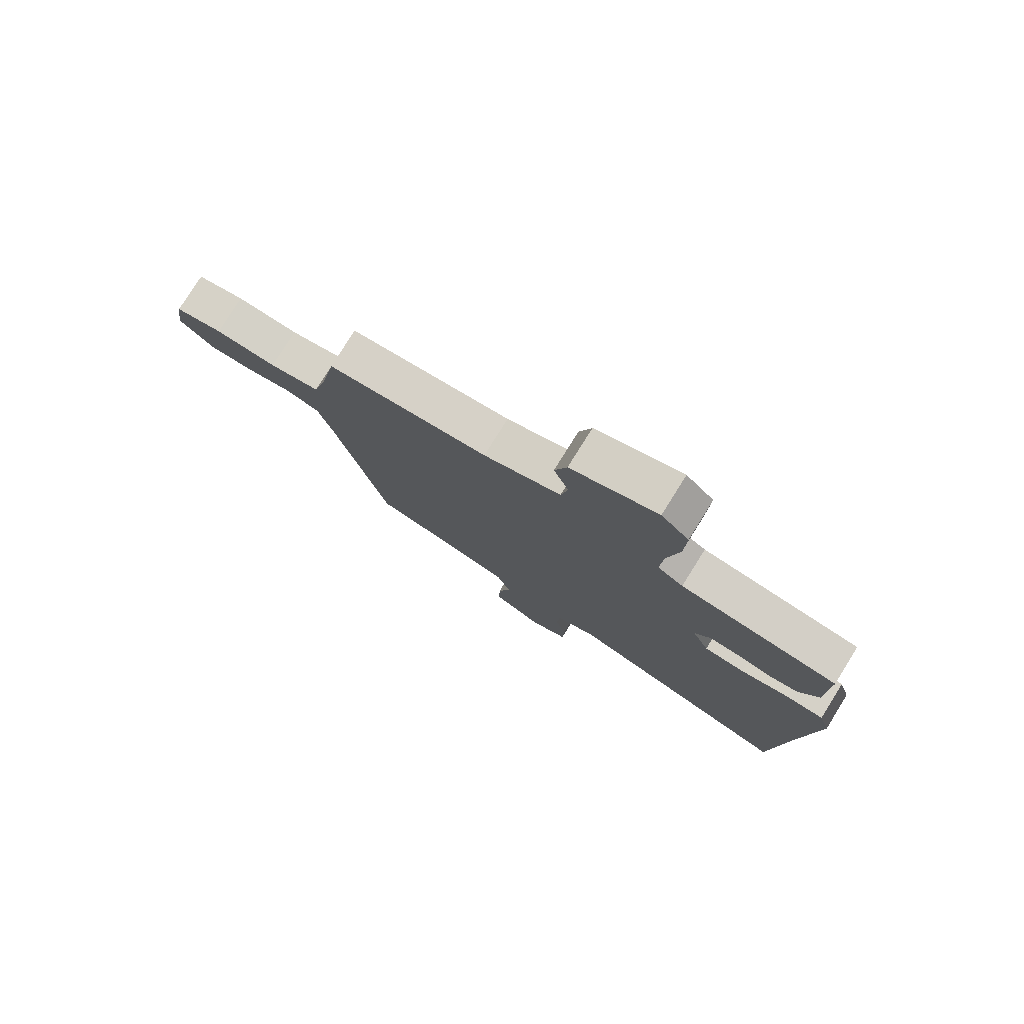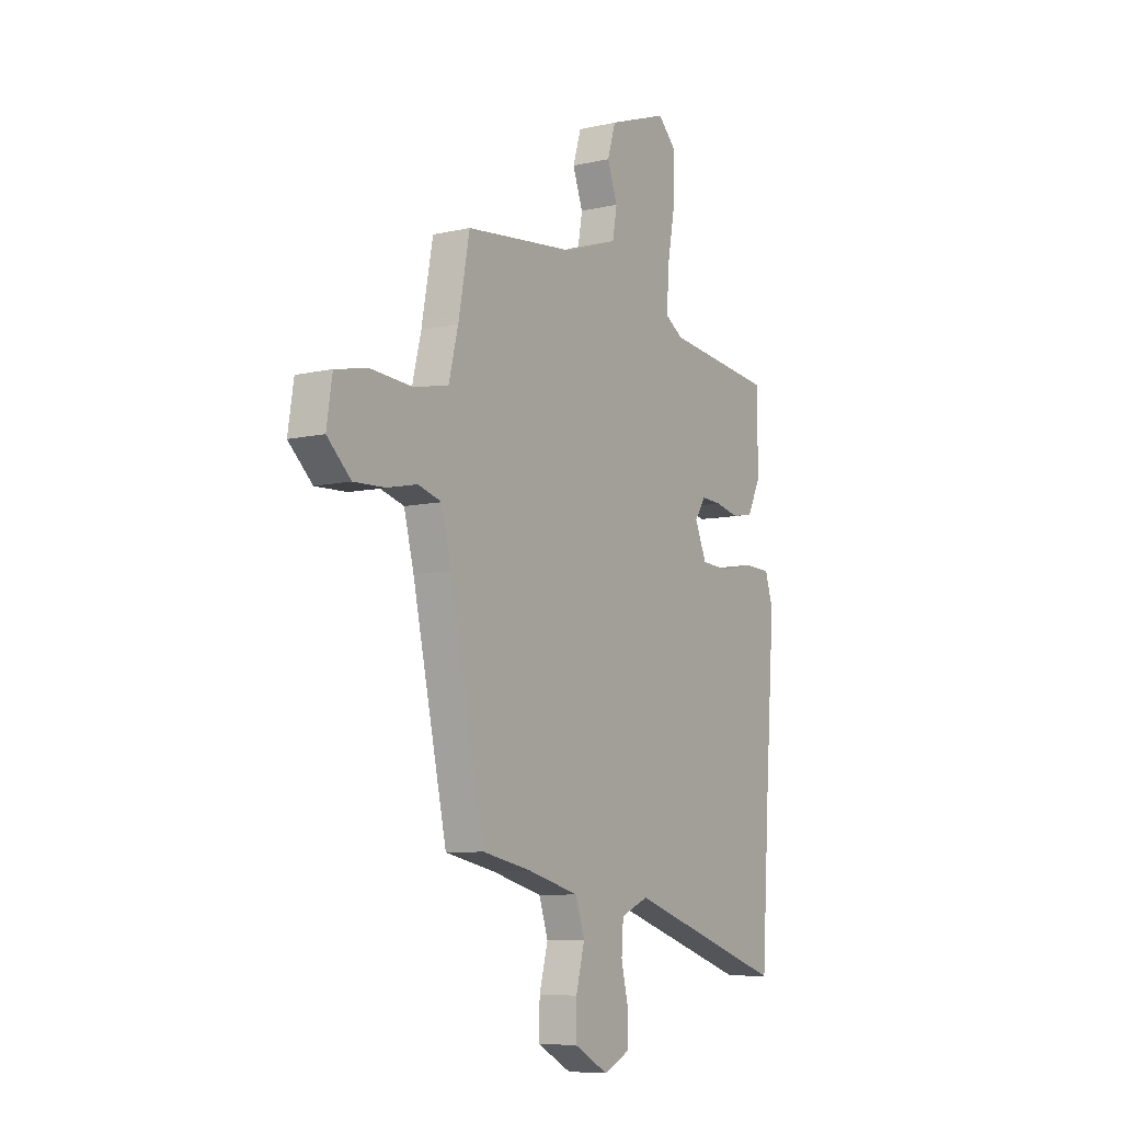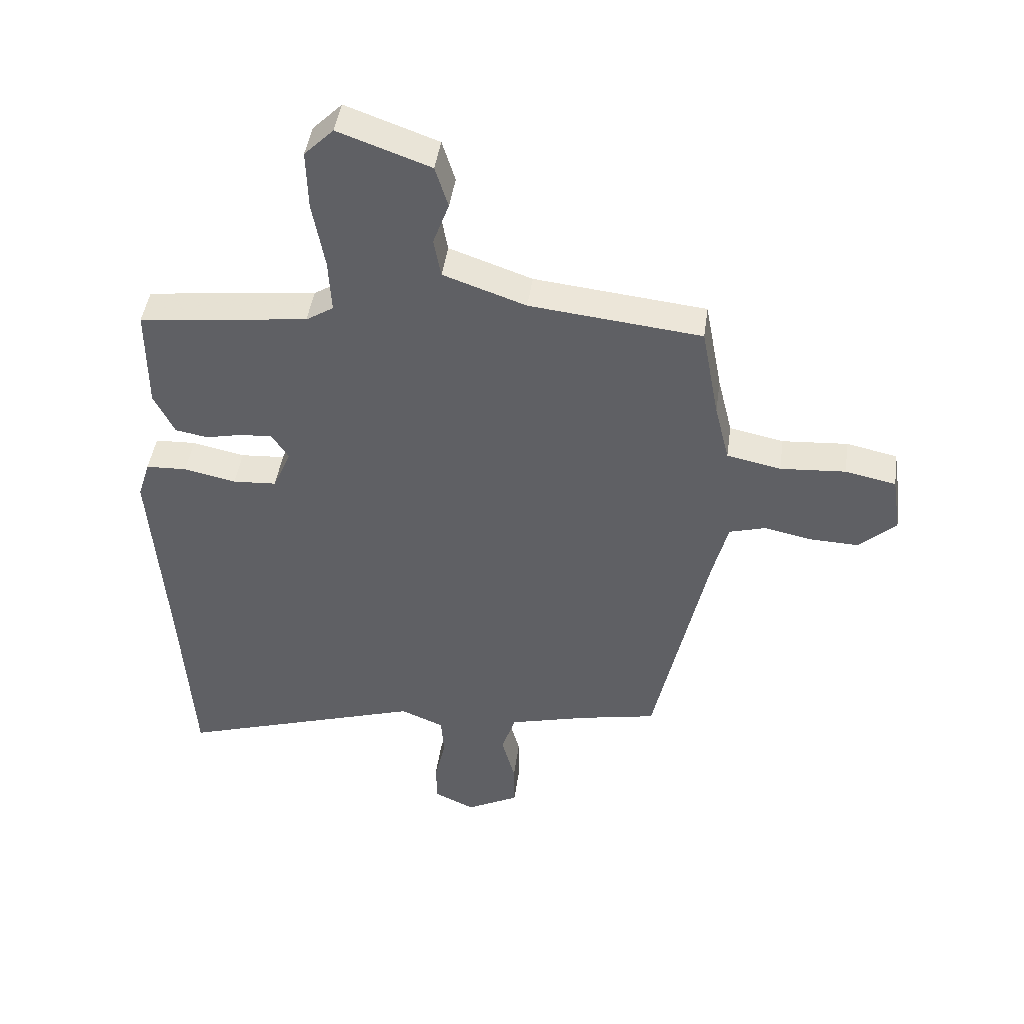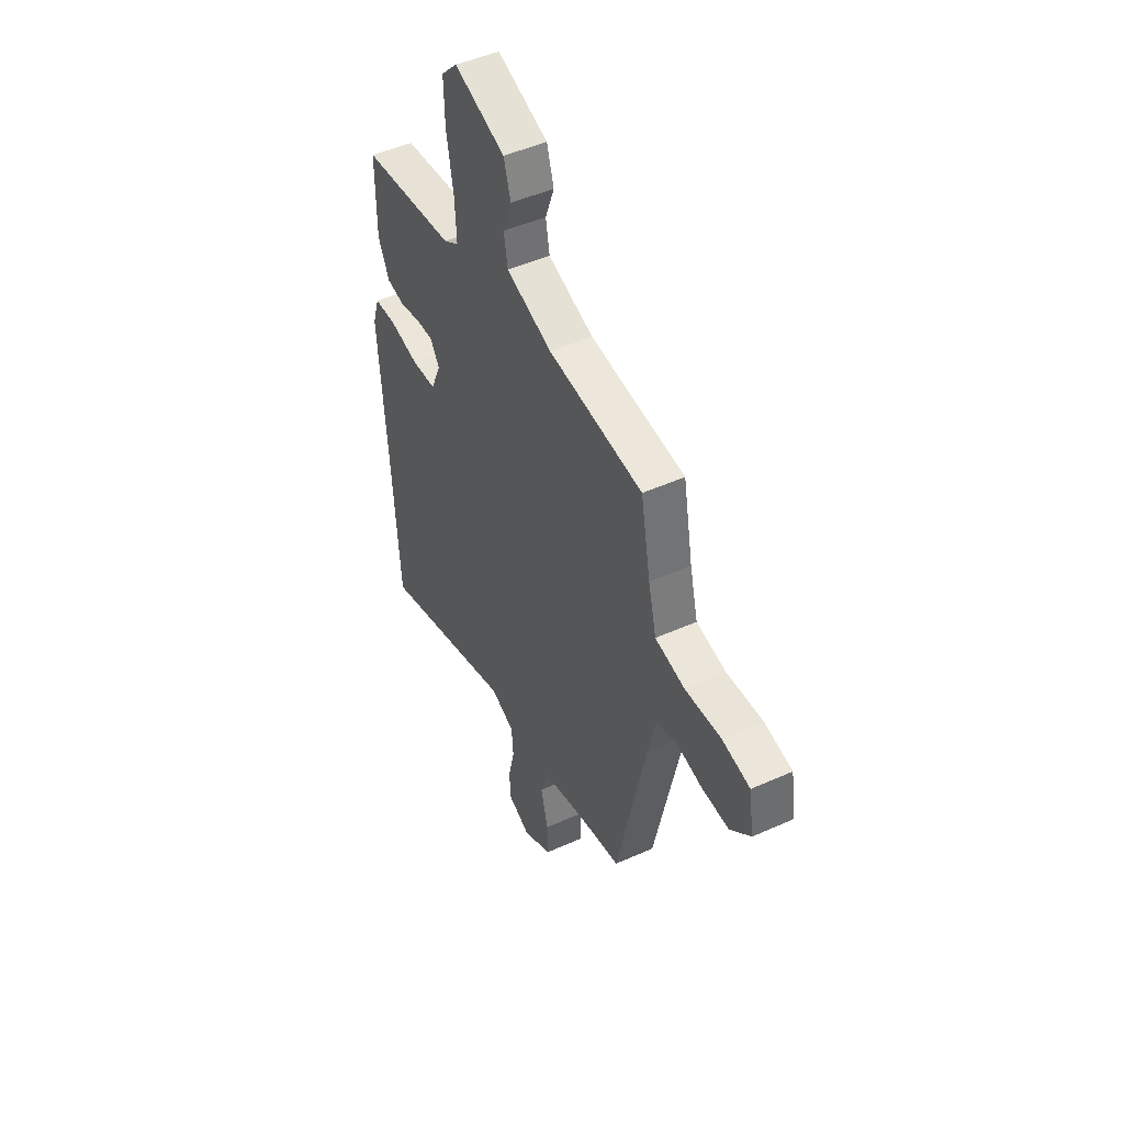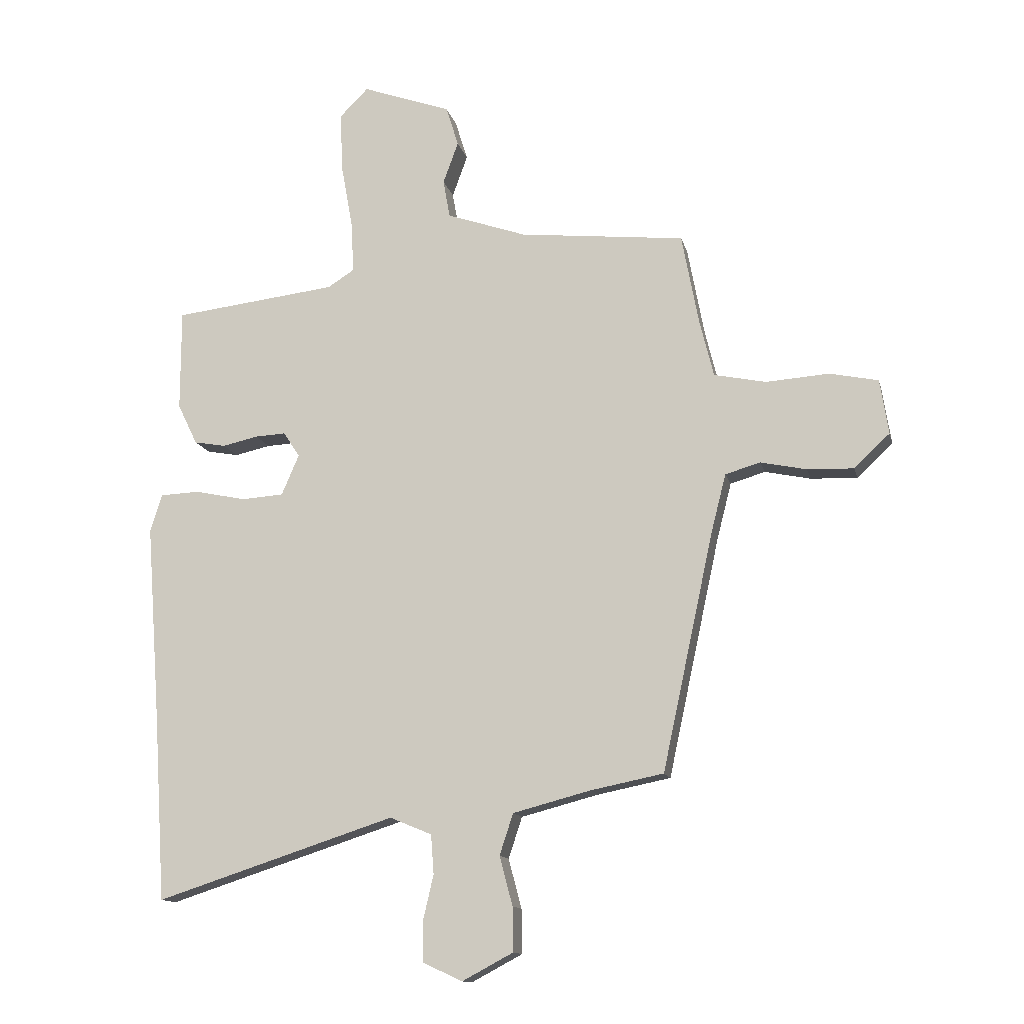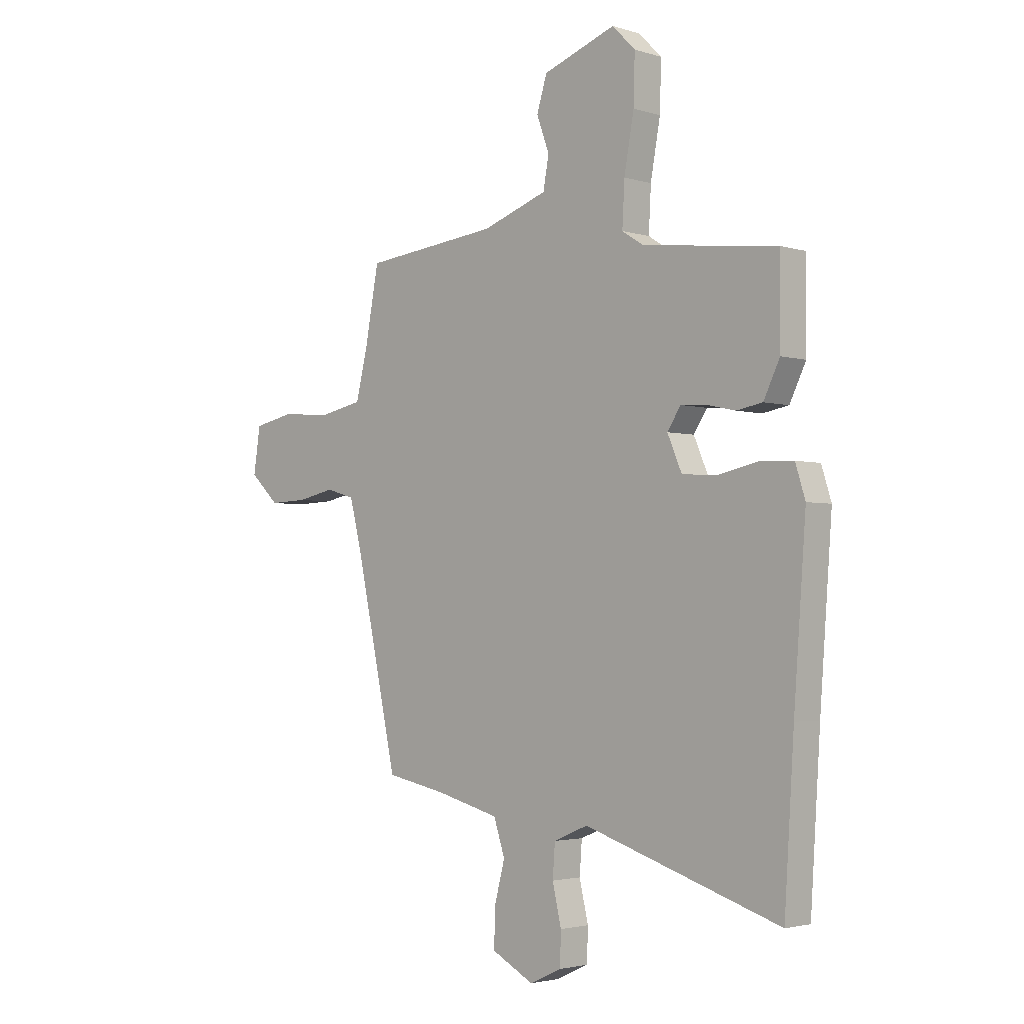
<metadata>
{"format":"obj","ext":"obj","renderer":"f3d","projection":"perspective","resolution":1024,"background":"white","views":[{"elev":78.4,"azim":-148.0,"up":"+Z"},{"elev":-8.2,"azim":122.3,"up":"+Z"},{"elev":44.8,"azim":8.0,"up":"+Z"},{"elev":48.0,"azim":63.2,"up":"+Z"},{"elev":-13.1,"azim":13.0,"up":"+Z"},{"elev":-2.8,"azim":-136.2,"up":"+Z"}]}
</metadata>
<code>
v -0.487 0.07 0.42
v -0.198 0.07 0.454
v -0.151 0.07 0.484
v -0.156 0.07 0.576
v -0.177 0.07 0.692
v -0.18 0.07 0.794
v -0.13 0.07 0.844
v 0.027 0.07 0.788
v 0.049 0.07 0.717
v 0.022 0.07 0.643
v 0.034 0.07 0.576
v 0.175 0.07 0.527
v 0.467 0.07 0.496
v 0.497 0.07 0.336
v 0.522 0.07 0.235
v 0.614 0.07 0.216
v 0.725 0.07 0.224
v 0.811 0.07 0.206
v 0.826 0.07 0.109
v 0.763 0.07 0.05
v 0.681 0.07 0.053
v 0.6 0.07 0.07
v 0.538 0.07 0.052
v 0.512 0.07 -0.05
v 0.421 0.07 -0.471
v 0.292 0.07 -0.497
v 0.155 0.07 -0.533
v 0.131 0.07 -0.606
v 0.154 0.07 -0.693
v 0.155 0.07 -0.771
v 0.065 0.07 -0.819
v -0.004 0.07 -0.787
v -0.006 0.07 -0.718
v 0.013 0.07 -0.636
v 0.008 0.07 -0.567
v -0.066 0.07 -0.536
v -0.489 0.07 -0.673
v -0.51 0.07 -0.345
v -0.536 0.07 0.004
v -0.515 0.07 0.071
v -0.445 0.07 0.074
v -0.356 0.07 0.055
v -0.281 0.07 0.06
v -0.25 0.07 0.132
v -0.279 0.07 0.176
v -0.333 0.07 0.173
v -0.396 0.07 0.159
v -0.452 0.07 0.169
v -0.487 0.07 0.241
v -0.487 0 0.42
v -0.198 0 0.454
v -0.151 0 0.484
v -0.156 0 0.576
v -0.177 0 0.692
v -0.18 0 0.794
v -0.13 0 0.844
v 0.027 0 0.788
v 0.049 0 0.717
v 0.022 0 0.643
v 0.034 0 0.576
v 0.175 0 0.527
v 0.467 0 0.496
v 0.497 0 0.336
v 0.522 0 0.235
v 0.614 0 0.216
v 0.725 0 0.224
v 0.811 0 0.206
v 0.826 0 0.109
v 0.763 0 0.05
v 0.681 0 0.053
v 0.6 0 0.07
v 0.538 0 0.052
v 0.512 0 -0.05
v 0.421 0 -0.471
v 0.292 0 -0.497
v 0.155 0 -0.533
v 0.131 0 -0.606
v 0.154 0 -0.693
v 0.155 0 -0.771
v 0.065 0 -0.819
v -0.004 0 -0.787
v -0.006 0 -0.718
v 0.013 0 -0.636
v 0.008 0 -0.567
v -0.066 0 -0.536
v -0.489 0 -0.673
v -0.51 0 -0.345
v -0.536 0 0.004
v -0.515 0 0.071
v -0.445 0 0.074
v -0.356 0 0.055
v -0.281 0 0.06
v -0.25 0 0.132
v -0.279 0 0.176
v -0.333 0 0.173
v -0.396 0 0.159
v -0.452 0 0.169
v -0.487 0 0.241
f 46 47 48 49
f 45 46 49 1
f 39 40 41 42
f 38 39 42 43
f 36 37 38 43
f 35 36 43 44
f 31 32 33 34
f 31 34 35
f 28 29 30 31
f 28 31 35
f 27 28 35 44
f 24 25 26
f 23 24 26 27
f 19 20 21 22
f 17 18 19 22
f 16 17 22 23
f 15 16 23 27
f 12 13 14
f 11 12 14 15
f 7 8 9 10
f 7 10 11
f 4 5 6 7
f 3 4 7 11
f 2 3 11 15
f 45 1 2 15
f 15 27 44
f 15 44 45
f 98 97 96 95
f 50 98 95 94
f 91 90 89 88
f 92 91 88 87
f 92 87 86 85
f 93 92 85 84
f 83 82 81 80
f 84 83 80
f 80 79 78 77
f 84 80 77
f 93 84 77 76
f 75 74 73
f 76 75 73 72
f 71 70 69 68
f 71 68 67 66
f 72 71 66 65
f 76 72 65 64
f 63 62 61
f 64 63 61 60
f 59 58 57 56
f 60 59 56
f 56 55 54 53
f 60 56 53 52
f 64 60 52 51
f 64 51 50 94
f 93 76 64
f 94 93 64
f 1 50 51 2
f 2 51 52 3
f 3 52 53 4
f 4 53 54 5
f 5 54 55 6
f 6 55 56 7
f 7 56 57 8
f 8 57 58 9
f 9 58 59 10
f 10 59 60 11
f 11 60 61 12
f 12 61 62 13
f 13 62 63 14
f 14 63 64 15
f 15 64 65 16
f 16 65 66 17
f 17 66 67 18
f 18 67 68 19
f 19 68 69 20
f 20 69 70 21
f 21 70 71 22
f 22 71 72 23
f 23 72 73 24
f 24 73 74 25
f 25 74 75 26
f 26 75 76 27
f 27 76 77 28
f 28 77 78 29
f 29 78 79 30
f 30 79 80 31
f 31 80 81 32
f 32 81 82 33
f 33 82 83 34
f 34 83 84 35
f 35 84 85 36
f 36 85 86 37
f 37 86 87 38
f 38 87 88 39
f 39 88 89 40
f 40 89 90 41
f 41 90 91 42
f 42 91 92 43
f 43 92 93 44
f 44 93 94 45
f 45 94 95 46
f 46 95 96 47
f 47 96 97 48
f 48 97 98 49
f 49 98 50 1

</code>
